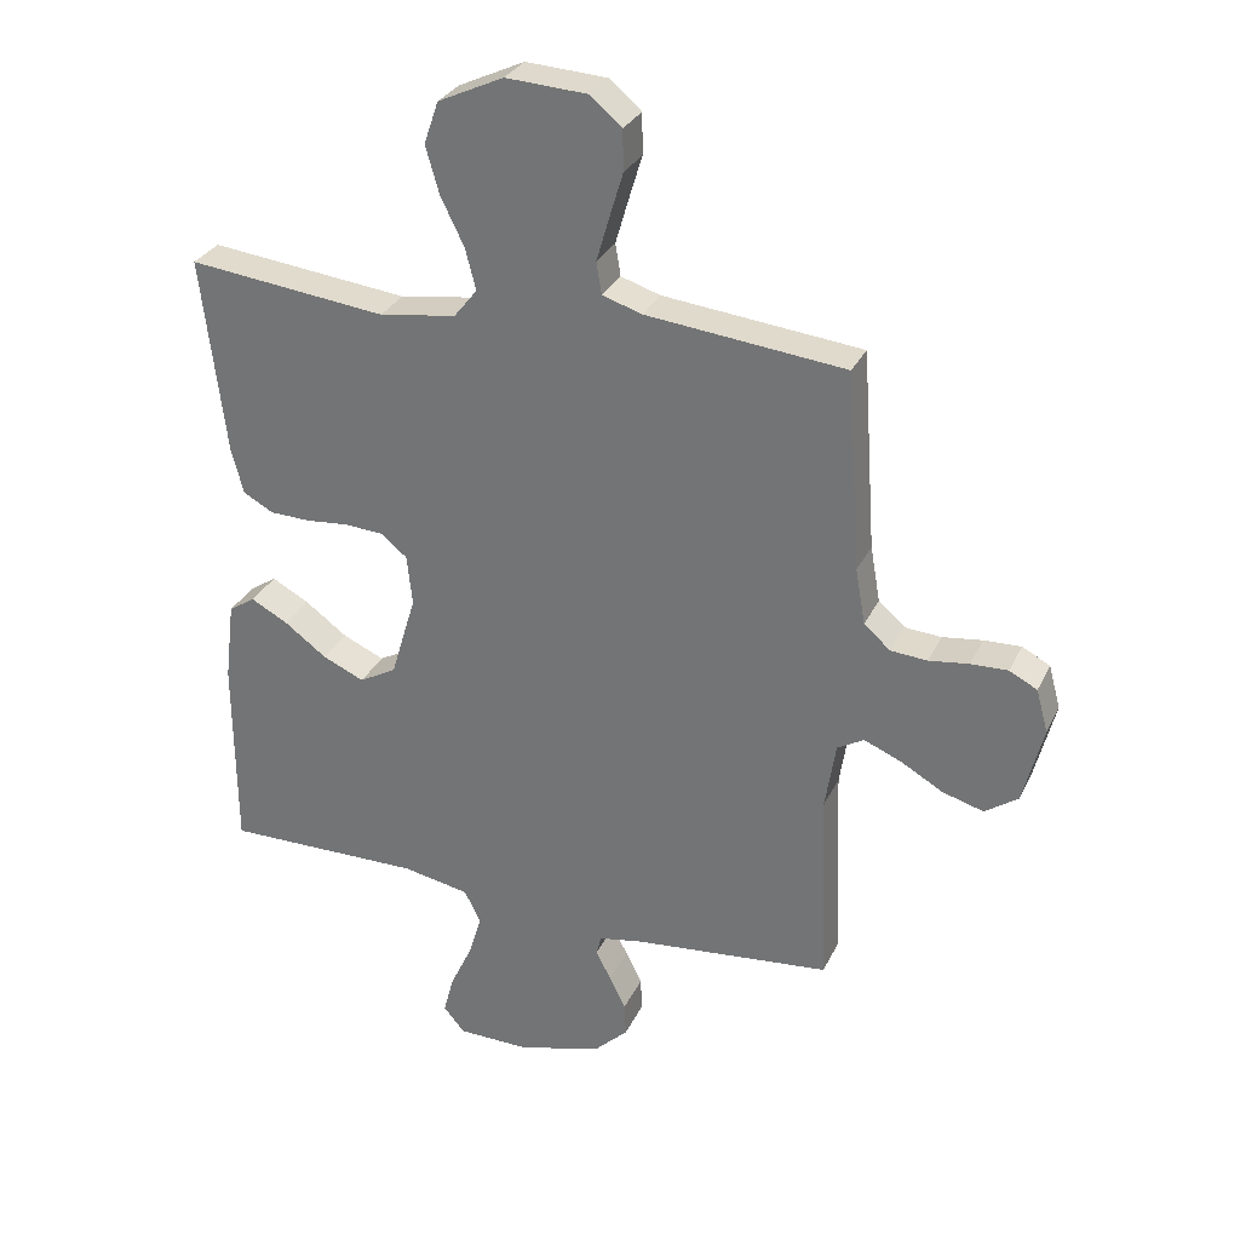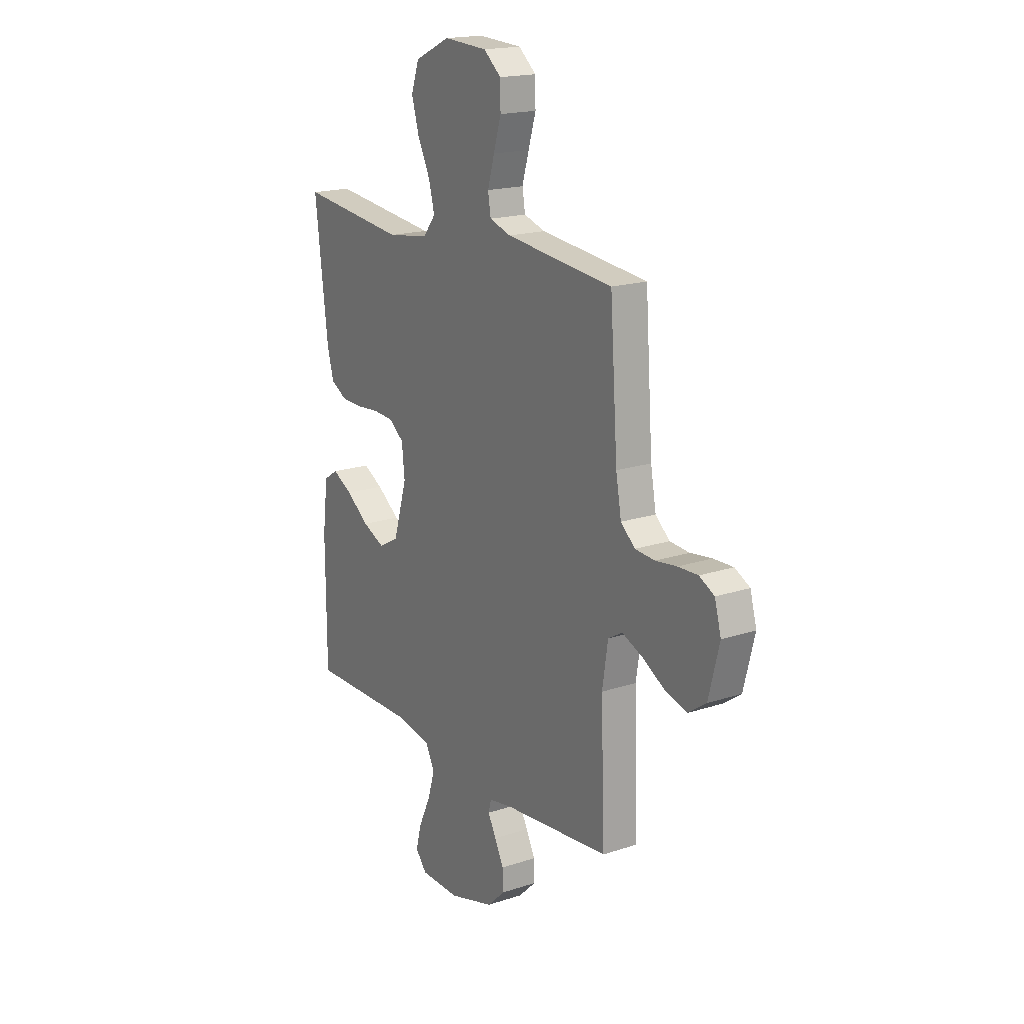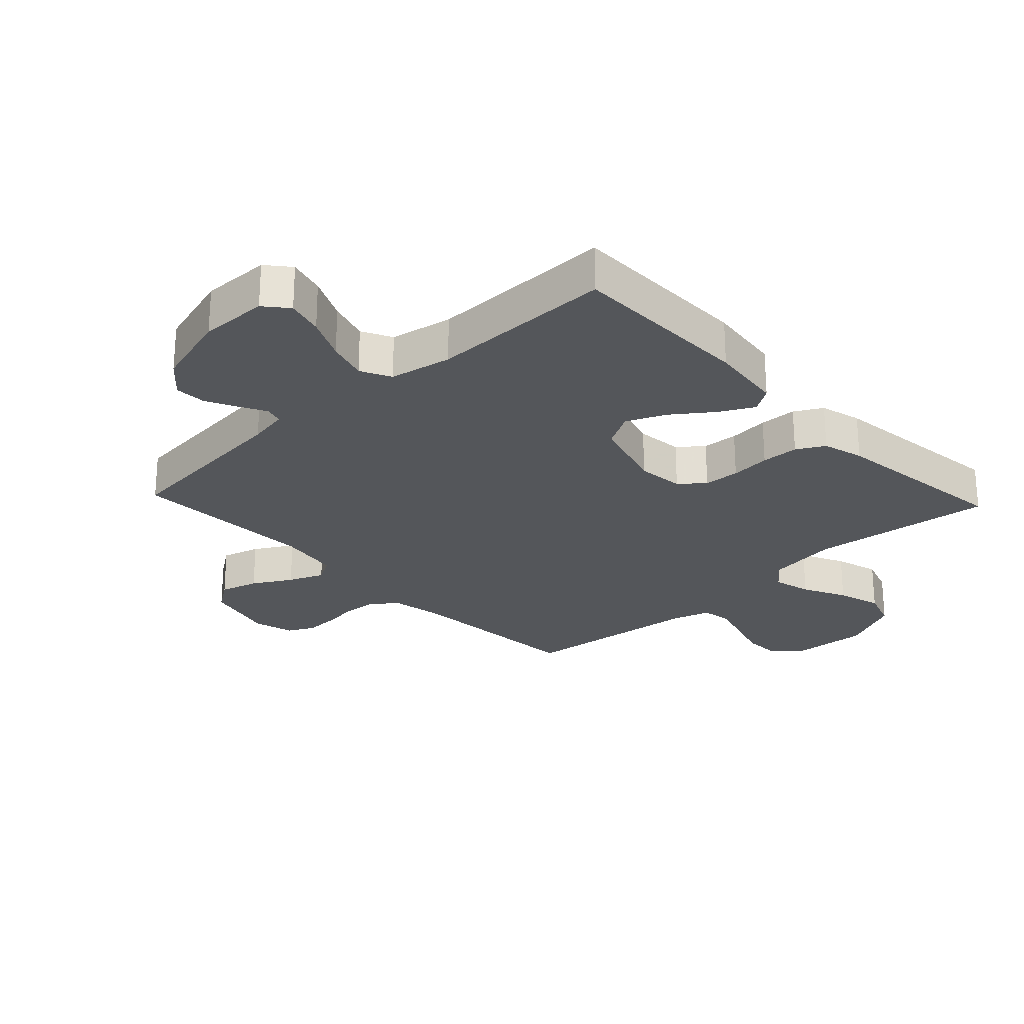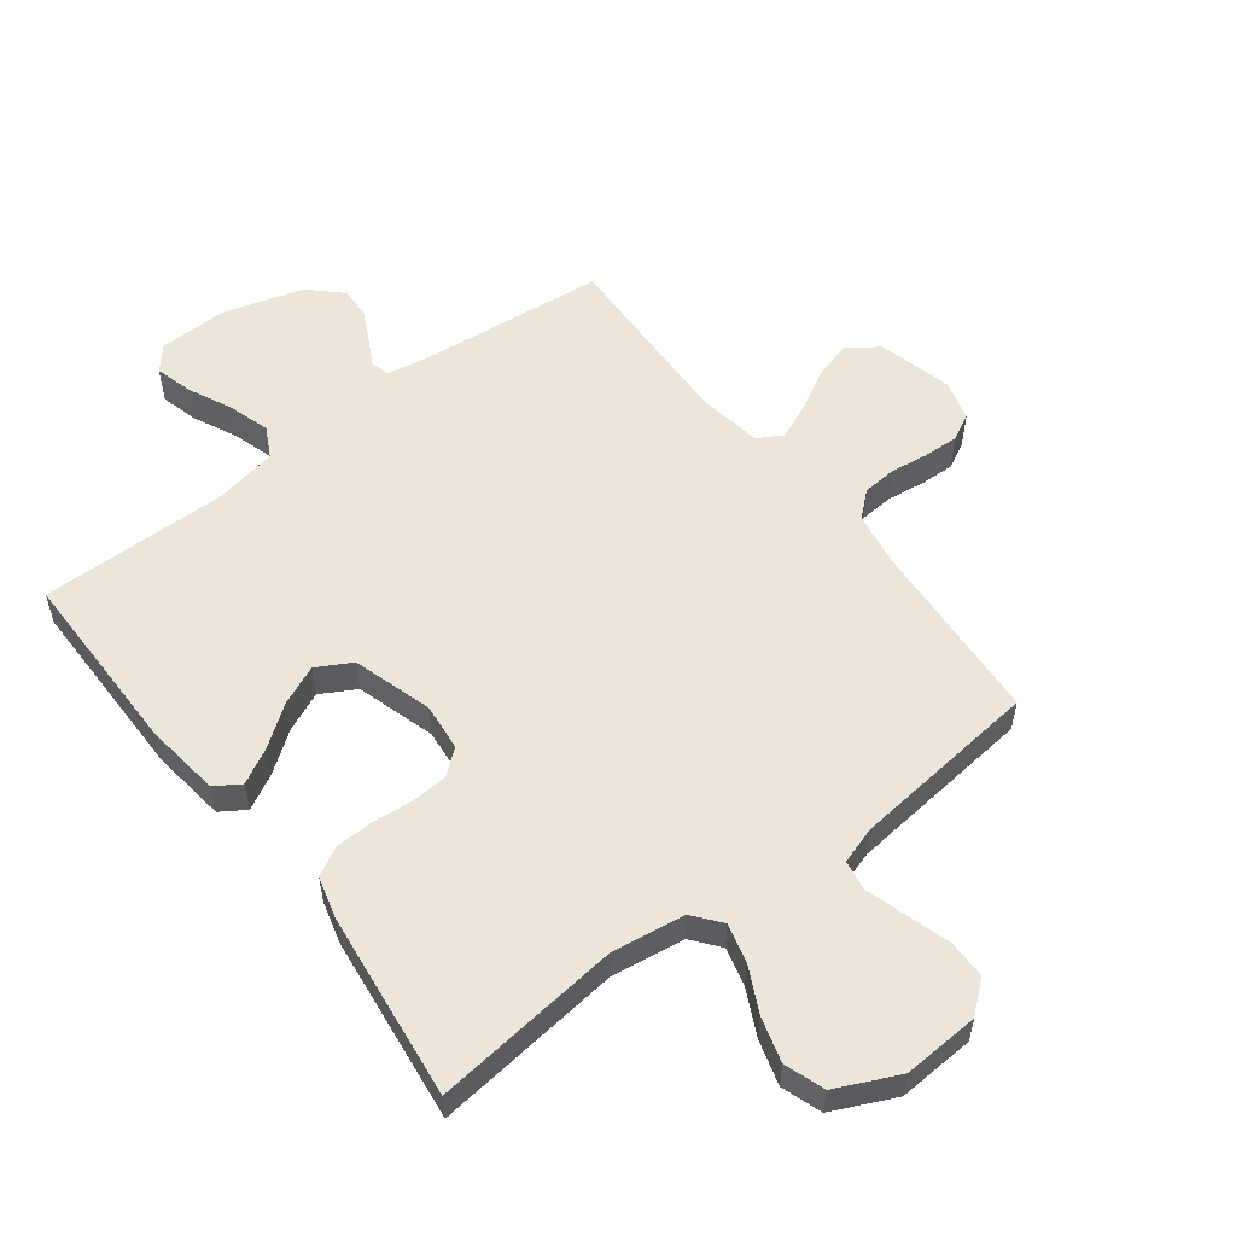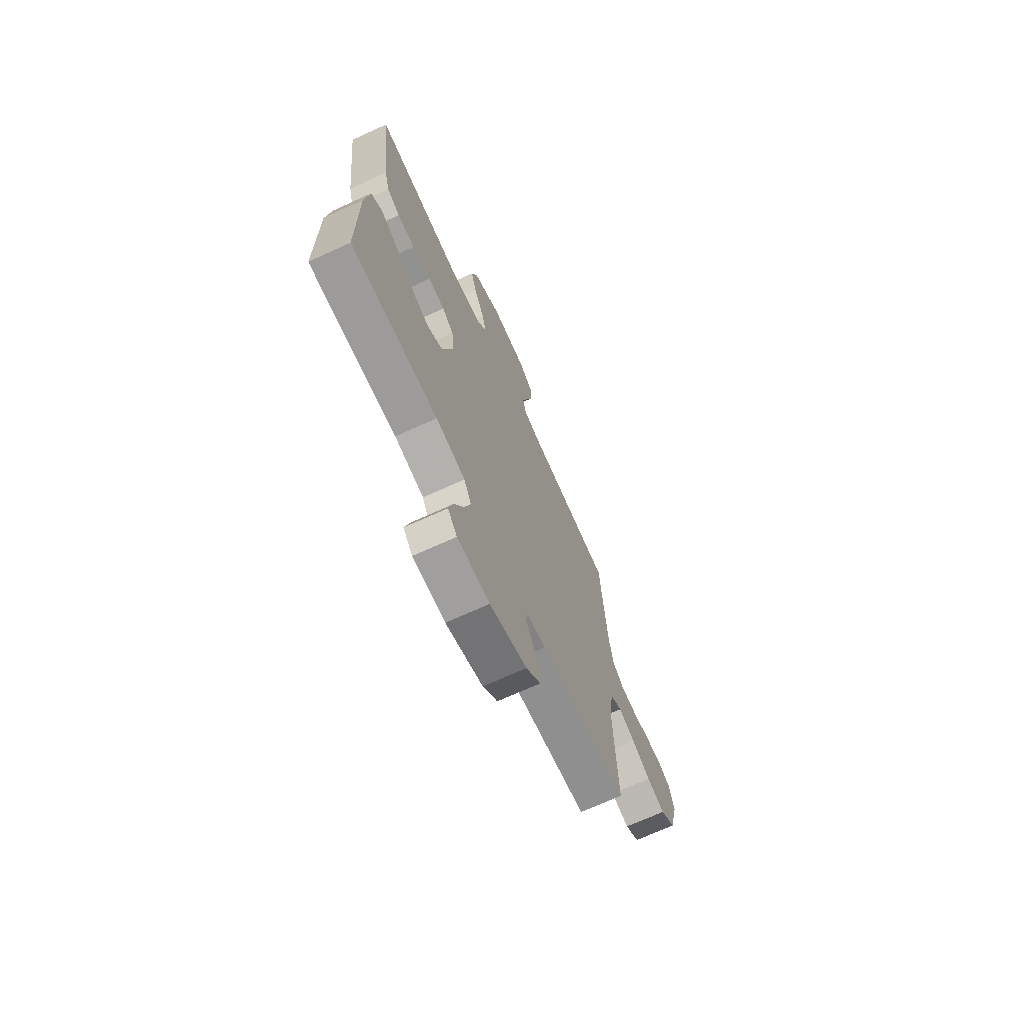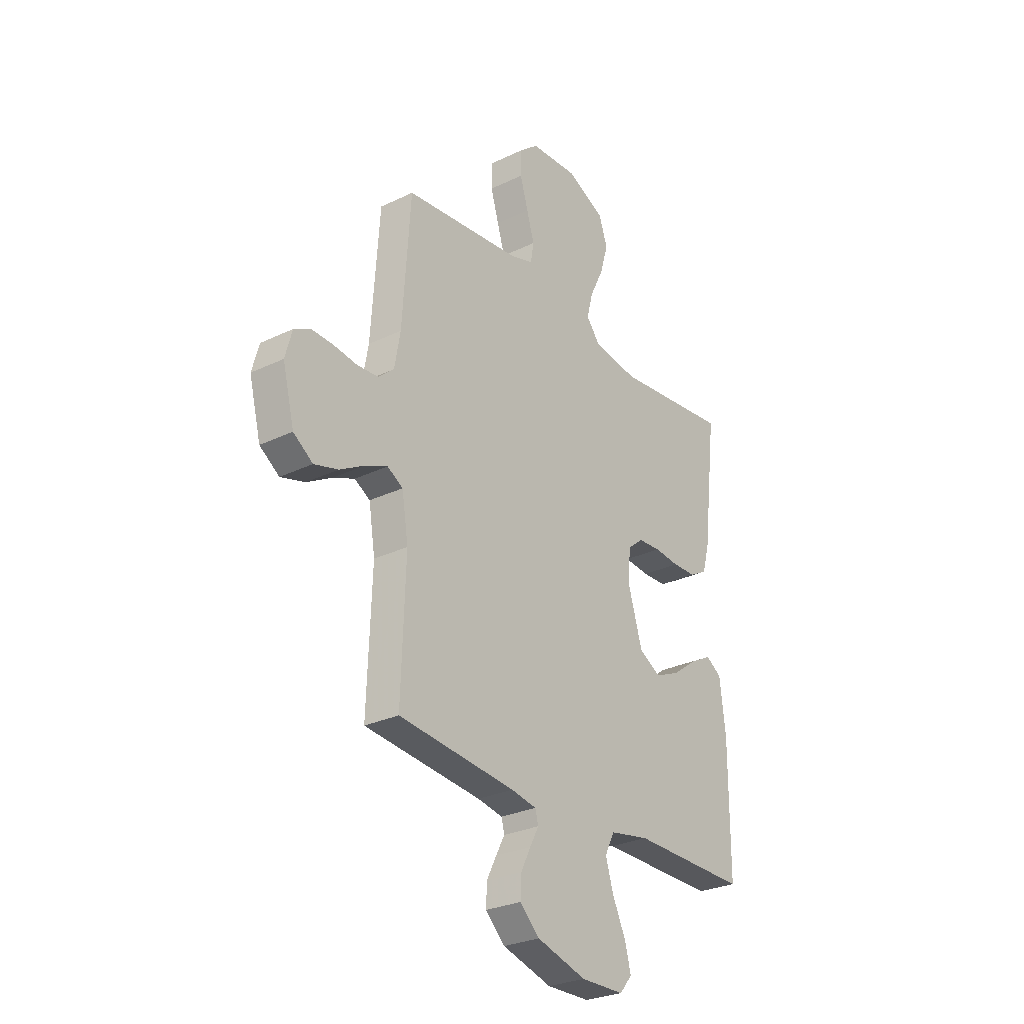
<metadata>
{"format":"obj","ext":"obj","renderer":"f3d","projection":"perspective","resolution":1024,"background":"white","views":[{"elev":30.1,"azim":21.9,"up":"+Z"},{"elev":18.2,"azim":57.3,"up":"+Z"},{"elev":-25.2,"azim":-136.8,"up":"+Y"},{"elev":55.3,"azim":-37.4,"up":"+Y"},{"elev":-70.4,"azim":-65.5,"up":"+Z"},{"elev":-28.1,"azim":126.2,"up":"+Z"}]}
</metadata>
<code>
v 0.5 0.07 -0.5
v 0.2 0.07 -0.53
v 0.135 0.07 -0.542
v 0.127 0.07 -0.572
v 0.15 0.07 -0.615
v 0.175 0.07 -0.665
v 0.177 0.07 -0.716
v 0.127 0.07 -0.764
v 0 0.07 -0.801
v -0.111 0.07 -0.799
v -0.143 0.07 -0.761
v -0.127 0.07 -0.701
v -0.094 0.07 -0.631
v -0.074 0.07 -0.565
v -0.099 0.07 -0.516
v -0.2 0.07 -0.497
v -0.5 0.07 -0.5
v -0.501 0.07 -0.2
v -0.486 0.07 -0.079
v -0.446 0.07 -0.053
v -0.39 0.07 -0.083
v -0.326 0.07 -0.13
v -0.263 0.07 -0.158
v -0.207 0.07 -0.127
v -0.169 0.07 0
v -0.177 0.07 0.076
v -0.217 0.07 0.108
v -0.275 0.07 0.112
v -0.34 0.07 0.106
v -0.401 0.07 0.108
v -0.446 0.07 0.133
v -0.464 0.07 0.2
v -0.5 0.07 0.5
v -0.2 0.07 0.466
v -0.084 0.07 0.483
v -0.049 0.07 0.527
v -0.065 0.07 0.589
v -0.1 0.07 0.66
v -0.121 0.07 0.732
v -0.099 0.07 0.796
v 0 0.07 0.842
v 0.122 0.07 0.835
v 0.171 0.07 0.794
v 0.172 0.07 0.733
v 0.151 0.07 0.664
v 0.132 0.07 0.599
v 0.14 0.07 0.551
v 0.2 0.07 0.532
v 0.5 0.07 0.5
v 0.521 0.07 0.2
v 0.536 0.07 0.116
v 0.576 0.07 0.081
v 0.631 0.07 0.077
v 0.691 0.07 0.085
v 0.747 0.07 0.087
v 0.789 0.07 0.065
v 0.807 0.07 0
v 0.777 0.07 -0.118
v 0.727 0.07 -0.153
v 0.665 0.07 -0.135
v 0.602 0.07 -0.099
v 0.545 0.07 -0.075
v 0.505 0.07 -0.098
v 0.489 0.07 -0.2
v 0.5 0 -0.5
v 0.2 0 -0.53
v 0.135 0 -0.542
v 0.127 0 -0.572
v 0.15 0 -0.615
v 0.175 0 -0.665
v 0.177 0 -0.716
v 0.127 0 -0.764
v 0 0 -0.801
v -0.111 0 -0.799
v -0.143 0 -0.761
v -0.127 0 -0.701
v -0.094 0 -0.631
v -0.074 0 -0.565
v -0.099 0 -0.516
v -0.2 0 -0.497
v -0.5 0 -0.5
v -0.501 0 -0.2
v -0.486 0 -0.079
v -0.446 0 -0.053
v -0.39 0 -0.083
v -0.326 0 -0.13
v -0.263 0 -0.158
v -0.207 0 -0.127
v -0.169 0 0
v -0.177 0 0.076
v -0.217 0 0.108
v -0.275 0 0.112
v -0.34 0 0.106
v -0.401 0 0.108
v -0.446 0 0.133
v -0.464 0 0.2
v -0.5 0 0.5
v -0.2 0 0.466
v -0.084 0 0.483
v -0.049 0 0.527
v -0.065 0 0.589
v -0.1 0 0.66
v -0.121 0 0.732
v -0.099 0 0.796
v 0 0 0.842
v 0.122 0 0.835
v 0.171 0 0.794
v 0.172 0 0.733
v 0.151 0 0.664
v 0.132 0 0.599
v 0.14 0 0.551
v 0.2 0 0.532
v 0.5 0 0.5
v 0.521 0 0.2
v 0.536 0 0.116
v 0.576 0 0.081
v 0.631 0 0.077
v 0.691 0 0.085
v 0.747 0 0.087
v 0.789 0 0.065
v 0.807 0 0
v 0.777 0 -0.118
v 0.727 0 -0.153
v 0.665 0 -0.135
v 0.602 0 -0.099
v 0.545 0 -0.075
v 0.505 0 -0.098
v 0.489 0 -0.2
f 59 60 61
f 58 59 61
f 57 58 61
f 56 57 61
f 55 56 61
f 54 55 61
f 53 54 61
f 52 53 61 62
f 51 52 62 63
f 48 49 50
f 51 63 64
f 50 51 64
f 48 50 64
f 47 48 64
f 43 44 45
f 42 43 45
f 41 42 45
f 40 41 45
f 39 40 45
f 38 39 45
f 37 38 45
f 36 37 45 46
f 35 36 46 47
f 32 33 34
f 31 32 34
f 30 31 34
f 29 30 34
f 28 29 34
f 27 28 34 35
f 35 47 64
f 27 35 64
f 26 27 64
f 20 21 22
f 19 20 22
f 18 19 22
f 17 18 22
f 16 17 22
f 15 16 22 23
f 14 15 23 24
f 11 12 13
f 10 11 13
f 9 10 13
f 8 9 13
f 7 8 13
f 6 7 13
f 5 6 13
f 4 5 13
f 3 4 13 14
f 14 24 25
f 3 14 25
f 2 3 25
f 25 26 64
f 2 25 64
f 1 2 64
f 125 124 123
f 125 123 122
f 125 122 121
f 125 121 120
f 125 120 119
f 125 119 118
f 125 118 117
f 126 125 117 116
f 127 126 116 115
f 114 113 112
f 128 127 115
f 128 115 114
f 128 114 112
f 128 112 111
f 109 108 107
f 109 107 106
f 109 106 105
f 109 105 104
f 109 104 103
f 109 103 102
f 109 102 101
f 110 109 101 100
f 111 110 100 99
f 98 97 96
f 98 96 95
f 98 95 94
f 98 94 93
f 98 93 92
f 99 98 92 91
f 128 111 99
f 128 99 91
f 128 91 90
f 86 85 84
f 86 84 83
f 86 83 82
f 86 82 81
f 86 81 80
f 87 86 80 79
f 88 87 79 78
f 77 76 75
f 77 75 74
f 77 74 73
f 77 73 72
f 77 72 71
f 77 71 70
f 77 70 69
f 77 69 68
f 78 77 68 67
f 89 88 78
f 89 78 67
f 89 67 66
f 128 90 89
f 128 89 66
f 128 66 65
f 1 65 66 2
f 2 66 67 3
f 3 67 68 4
f 4 68 69 5
f 5 69 70 6
f 6 70 71 7
f 7 71 72 8
f 8 72 73 9
f 9 73 74 10
f 10 74 75 11
f 11 75 76 12
f 12 76 77 13
f 13 77 78 14
f 14 78 79 15
f 15 79 80 16
f 16 80 81 17
f 17 81 82 18
f 18 82 83 19
f 19 83 84 20
f 20 84 85 21
f 21 85 86 22
f 22 86 87 23
f 23 87 88 24
f 24 88 89 25
f 25 89 90 26
f 26 90 91 27
f 27 91 92 28
f 28 92 93 29
f 29 93 94 30
f 30 94 95 31
f 31 95 96 32
f 32 96 97 33
f 33 97 98 34
f 34 98 99 35
f 35 99 100 36
f 36 100 101 37
f 37 101 102 38
f 38 102 103 39
f 39 103 104 40
f 40 104 105 41
f 41 105 106 42
f 42 106 107 43
f 43 107 108 44
f 44 108 109 45
f 45 109 110 46
f 46 110 111 47
f 47 111 112 48
f 48 112 113 49
f 49 113 114 50
f 50 114 115 51
f 51 115 116 52
f 52 116 117 53
f 53 117 118 54
f 54 118 119 55
f 55 119 120 56
f 56 120 121 57
f 57 121 122 58
f 58 122 123 59
f 59 123 124 60
f 60 124 125 61
f 61 125 126 62
f 62 126 127 63
f 63 127 128 64
f 64 128 65 1

</code>
